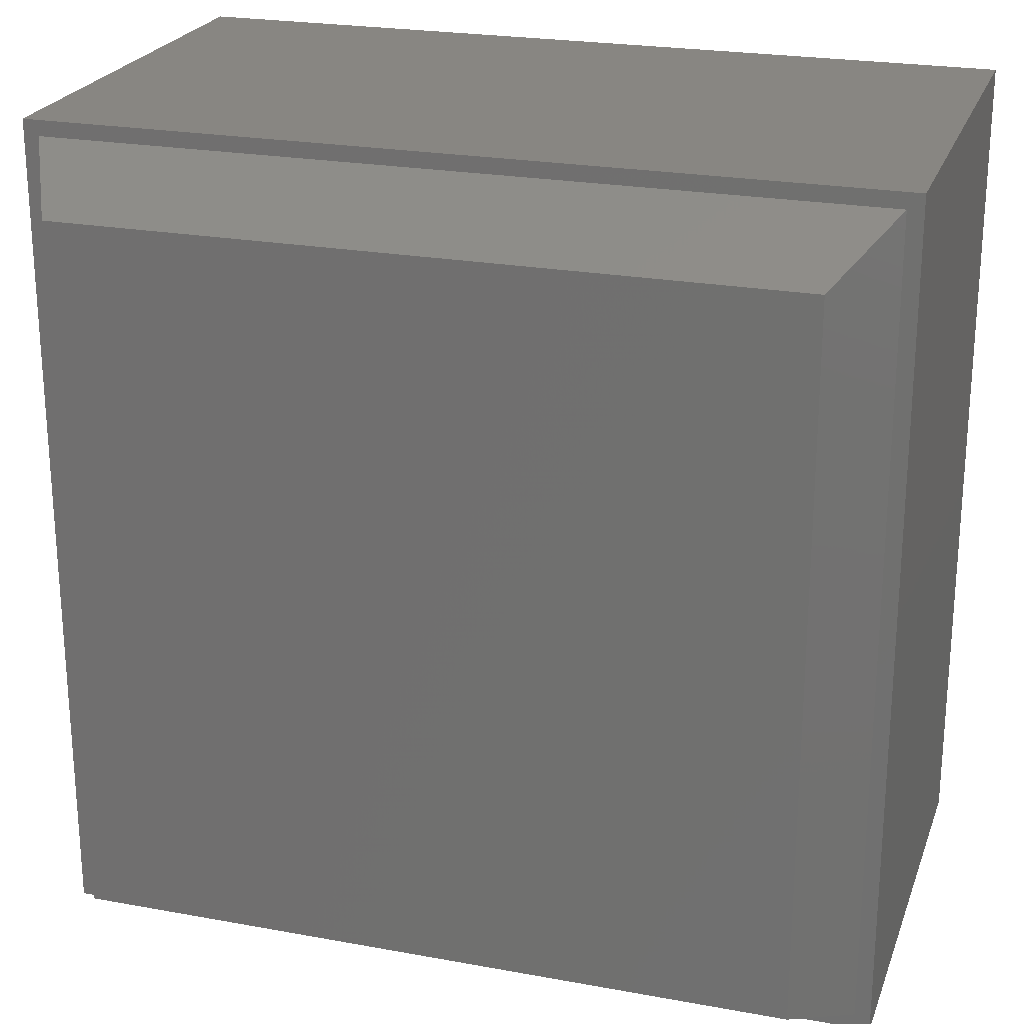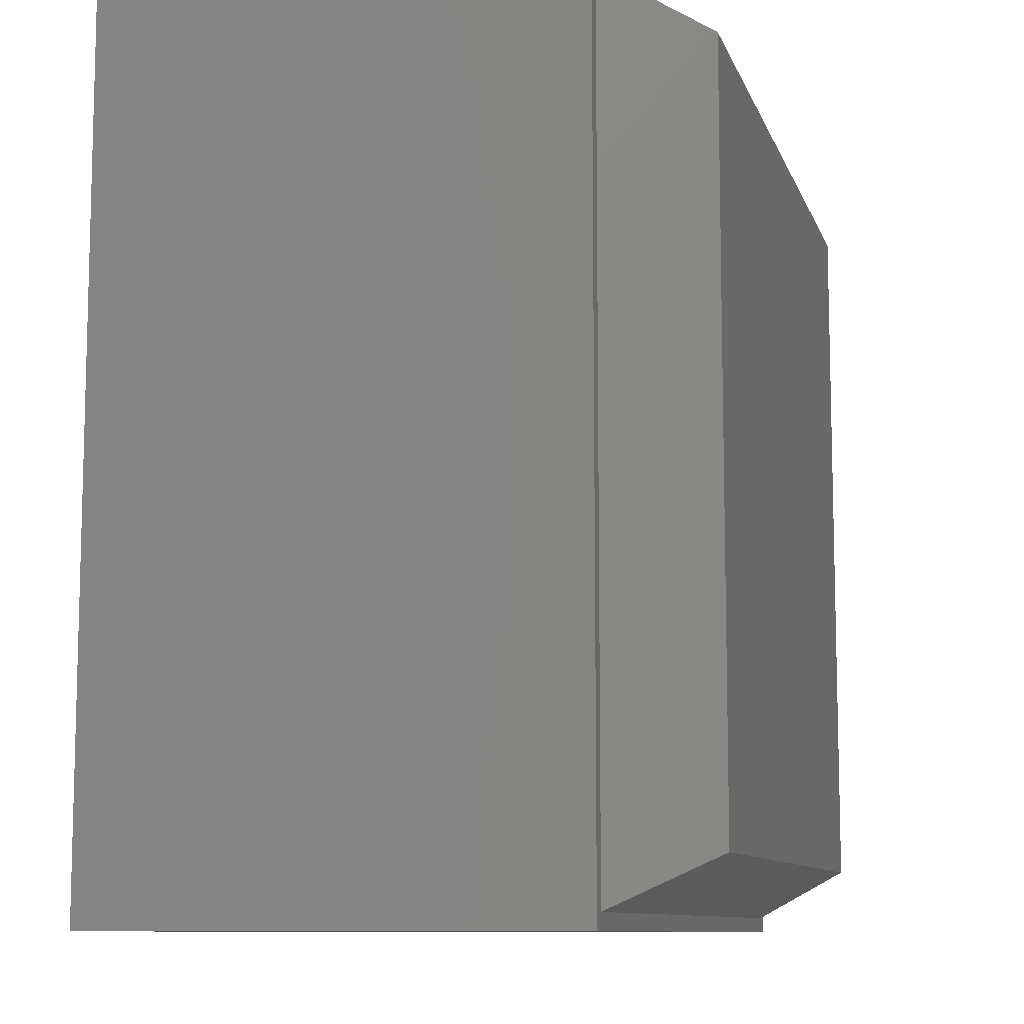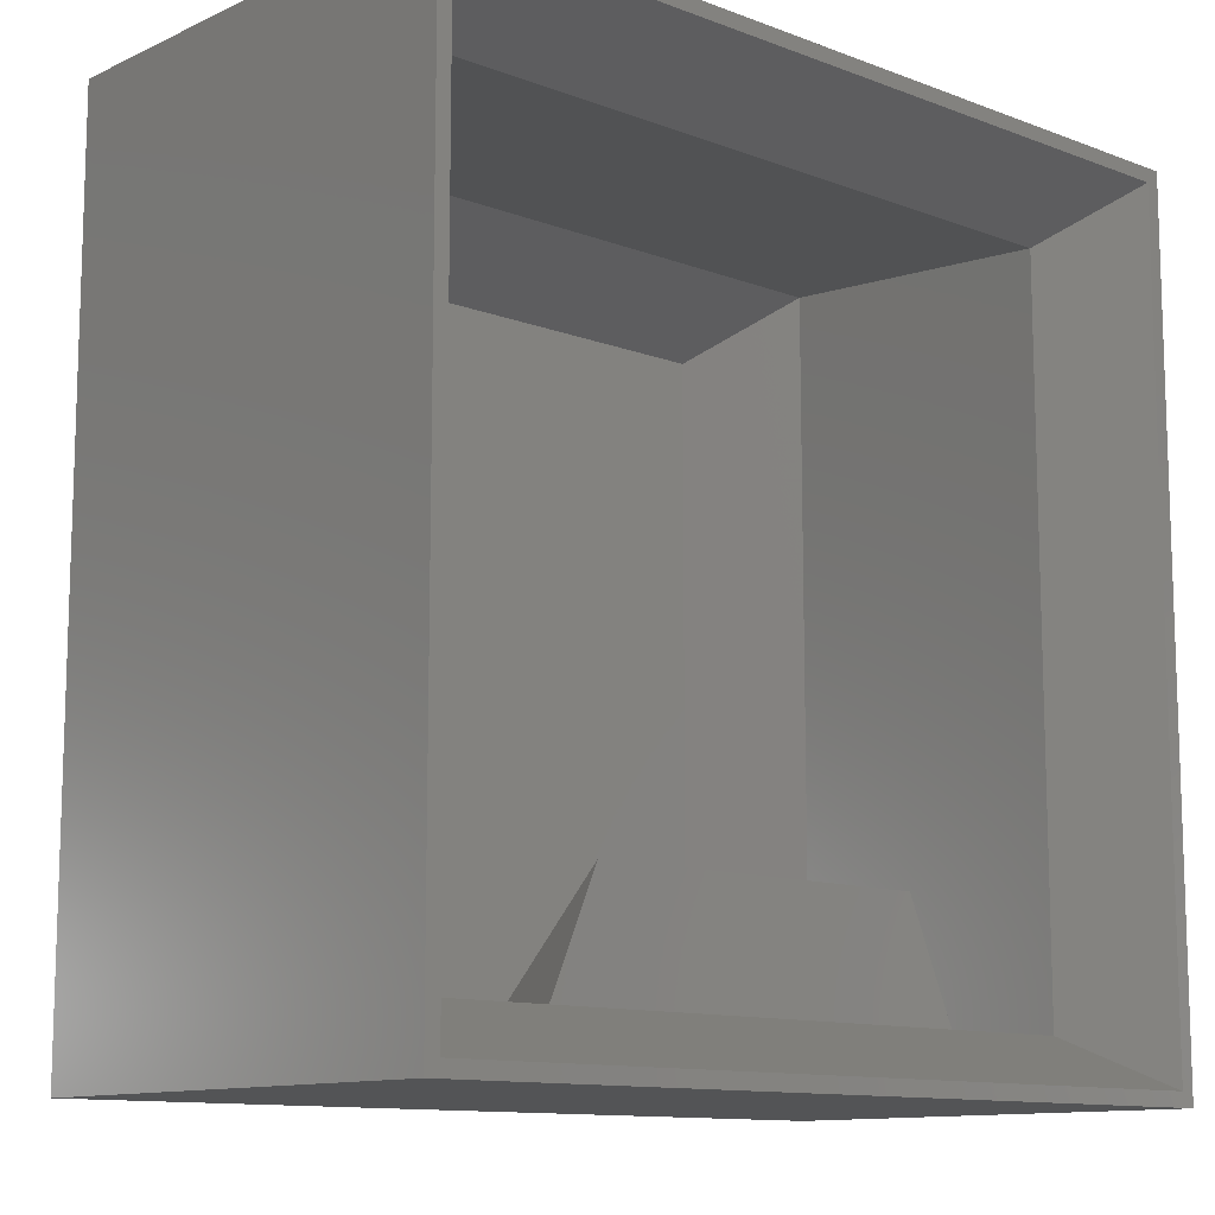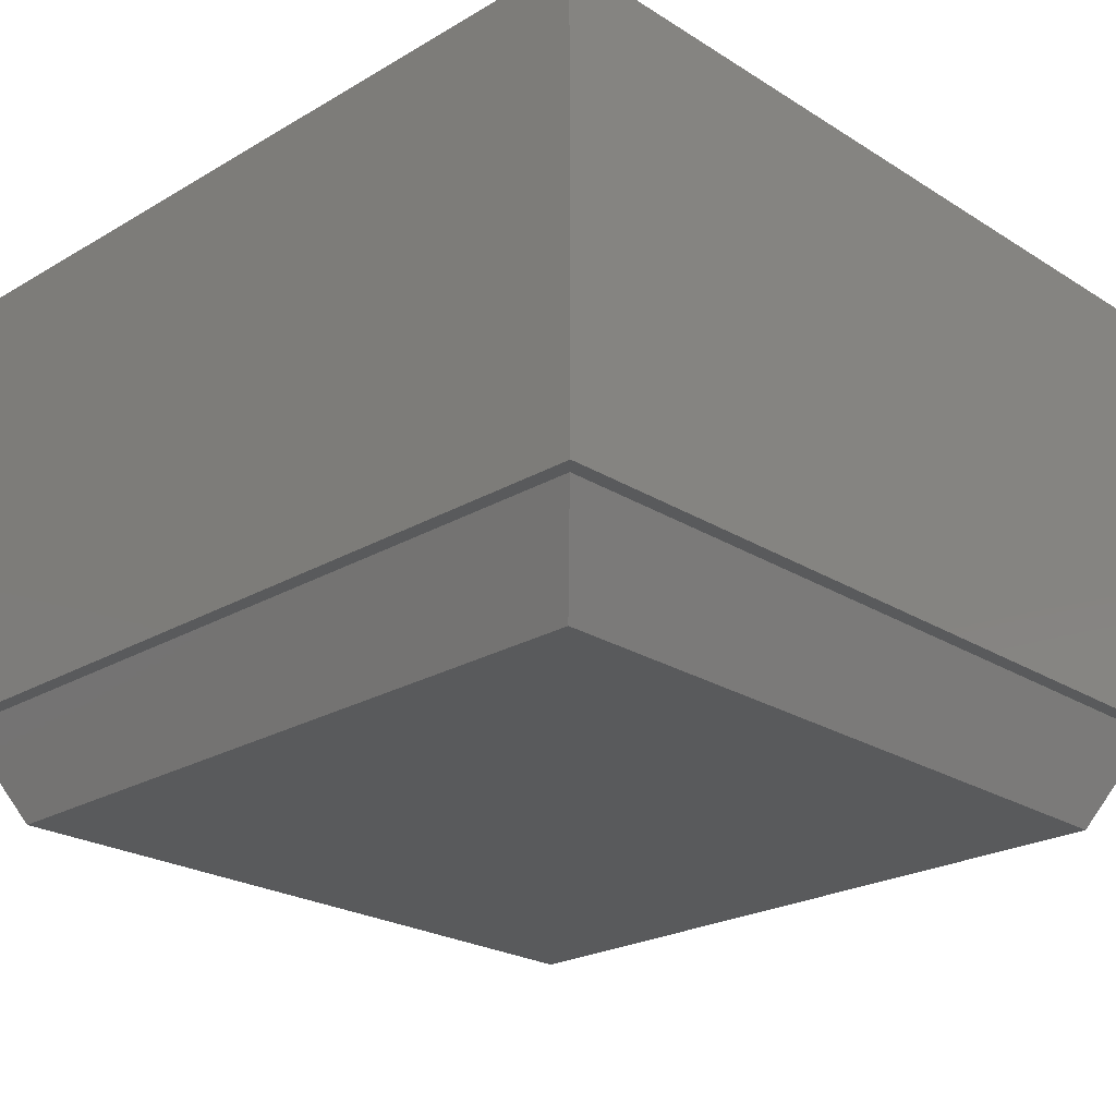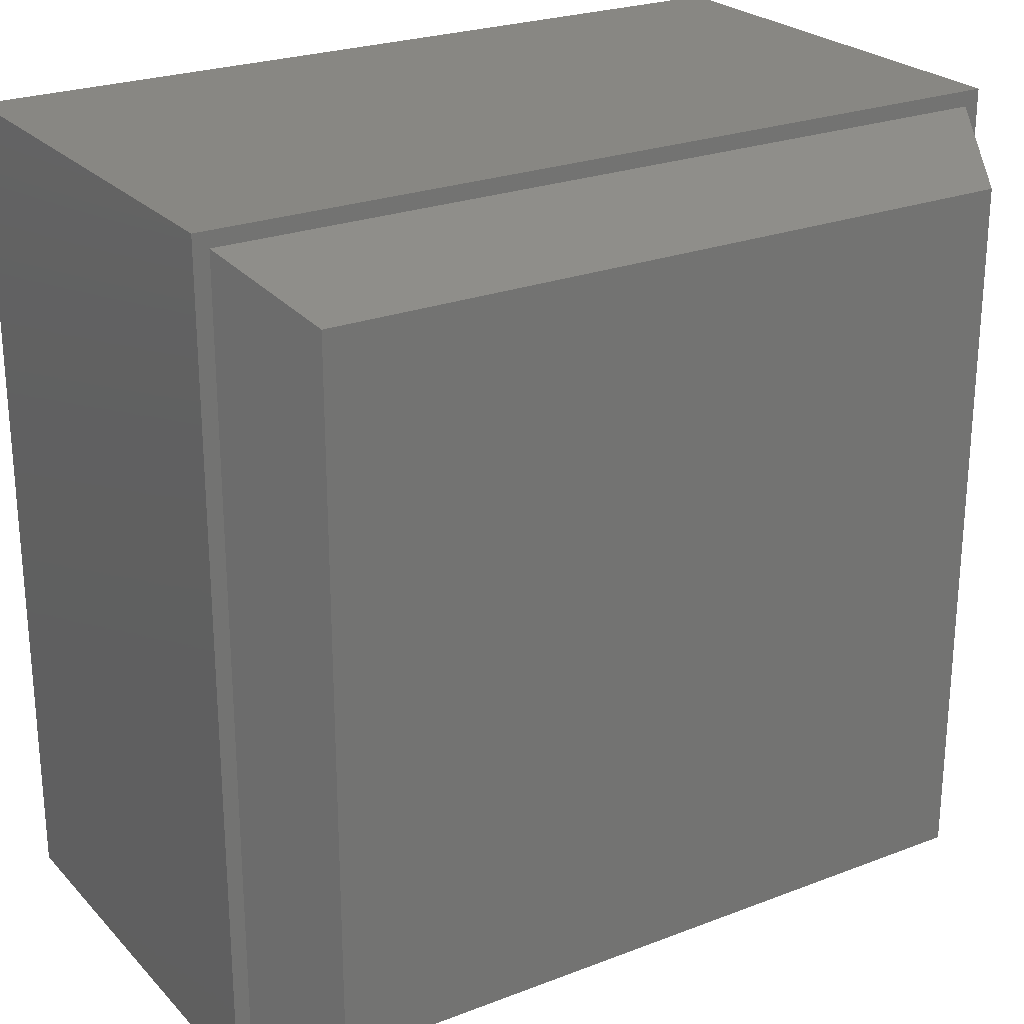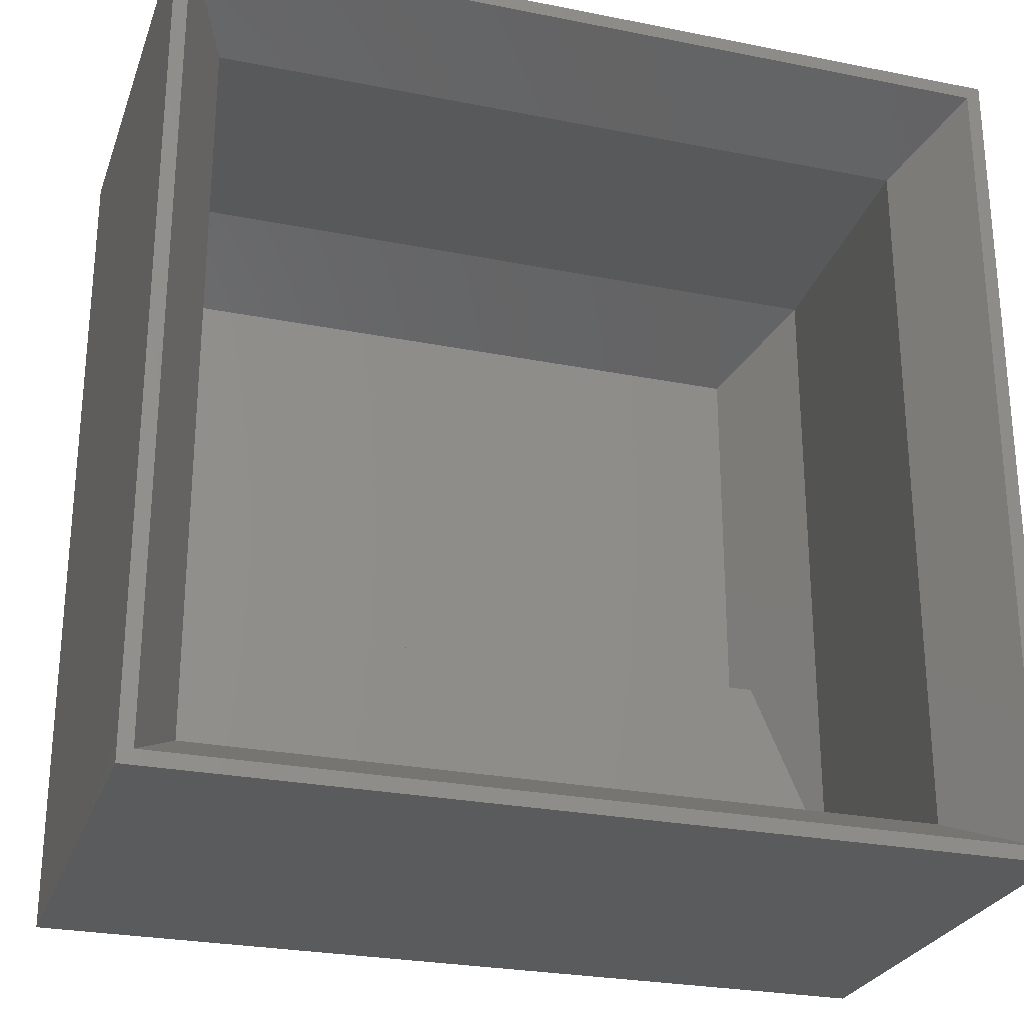
<metadata>
{"format":"stl","ext":"stl","renderer":"f3d","projection":"perspective","resolution":1024,"background":"white","views":[{"elev":23.4,"azim":-162.8,"up":"+Y"},{"elev":-9.6,"azim":104.8,"up":"+Y"},{"elev":-11.6,"azim":-42.3,"up":"+Y"},{"elev":-23.9,"azim":44.1,"up":"+Z"},{"elev":24.6,"azim":147.9,"up":"+Y"},{"elev":-26.5,"azim":-17.4,"up":"+Y"}]}
</metadata>
<code>
# stl→obj: 38 verts, 72 faces
v 17.5 12.5 33
v 45.98 4.5 33
v 42.5 12.5 33
v 14.02 4.5 33
v 60 60 40
v 59 59 40
v 60 0 40
v 1 59 40
v 0 60 40
v 1 1 40
v 59 1 40
v 0 0 40
v 60 60 7
v 0 60 7
v 0 0 7
v 60 0 7
v 55.5 4.5 33
v 4.5 4.5 33
v 4.5 55.5 33
v 55.5 55.5 33
v 4.6 4.6 0
v 55.4 55.4 0
v 55.4 4.6 0
v 4.6 55.4 0
v 5.8 54.2 1.5
v 54.2 5.8 1.5
v 54.2 54.2 1.5
v 5.8 5.8 1.5
v 58.9 1.1 7
v 1.1 1.1 7
v 1.1 58.9 7
v 58.9 58.9 7
v 1.8 1.8 9.5
v 58.2 1.8 9.5
v 58.2 58.2 9.5
v 1.8 58.2 9.5
v 40.45 3.09 20.73
v 19.55 3.09 20.73
f 1 2 3
f 2 1 4
f 5 6 7
f 5 8 6
f 8 9 10
f 9 8 5
f 11 7 6
f 10 7 11
f 10 12 7
f 12 10 9
f 13 9 5
f 9 13 14
f 15 9 14
f 9 15 12
f 15 7 12
f 7 15 16
f 7 13 5
f 13 7 16
f 2 11 17
f 11 2 10
f 4 10 2
f 10 4 18
f 19 6 8
f 6 19 20
f 8 18 19
f 18 8 10
f 17 6 20
f 6 17 11
f 21 22 23
f 22 21 24
f 25 26 27
f 26 25 28
f 16 29 13
f 16 30 29
f 30 15 31
f 15 30 16
f 32 13 29
f 31 13 32
f 31 14 13
f 14 31 15
f 21 29 30
f 29 21 23
f 22 31 32
f 31 22 24
f 21 31 24
f 31 21 30
f 32 23 22
f 23 32 29
f 26 33 34
f 33 26 28
f 25 35 36
f 35 25 27
f 36 28 25
f 28 36 33
f 26 35 27
f 35 26 34
f 17 37 2
f 37 34 38
f 34 37 17
f 38 18 4
f 38 33 18
f 33 38 34
f 36 20 19
f 20 36 35
f 18 36 19
f 36 18 33
f 35 17 20
f 17 35 34
f 37 1 3
f 1 37 38
f 2 37 3
f 38 4 1

</code>
